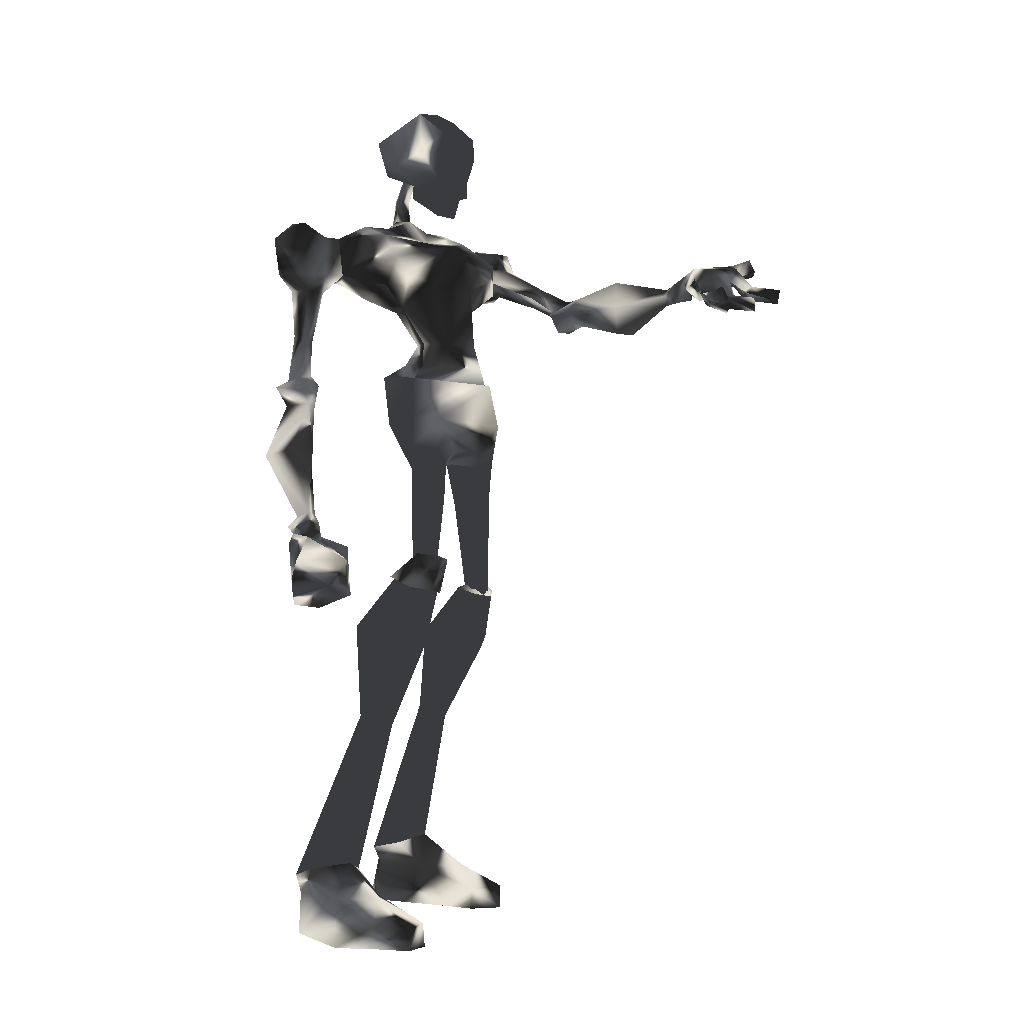
<metadata>
{"format":"obj","ext":"obj","renderer":"f3d","projection":"perspective","resolution":1024,"background":"white","views":[{"elev":-1.1,"azim":35.0,"up":"+Z"}]}
</metadata>
<code>
o Models/hueteotl/frames/hueteotl_wave_2
v 3.067 6.262 15.56
v 6.677 4.578 18.34
v 3.184 5.553 18.14
v 9.005 4.667 16.75
v 9.471 2.628 9.989
v 6.094 2.628 10.19
v 9.471 3.071 8.995
v 5.163 3.071 9.591
v 9.005 2.184 14.96
v 5.978 3.603 13.57
v 5.047 7.237 15.75
v 6.211 6.972 16.55
v 4.697 7.237 18.14
v 3.999 7.415 17.54
v 8.307 0.9433 17.54
v 2.834 2.45 16.15
v 2.369 2.628 18.34
v 5.978 1.564 18.14
v 7.841 4.135 9.194
v 7.841 3.869 13.77
v 7.957 3.426 9.989
v 5.279 8.301 14.96
v 6.793 7.947 18.14
v 4.348 8.301 18.34
v 3.417 8.479 16.35
v 5.512 9.542 15.16
v 6.909 9.188 18.14
v 3.882 9.808 18.74
v 2.951 9.986 16.95
v 6.677 10.61 16.55
v 4.697 11.32 17.54
v 7.492 8.124 16.95
v 7.492 8.745 16.95
v 7.259 9.542 16.15
v 6.677 8.567 15.36
v 12.38 8.124 14.56
v 12.38 8.656 13.96
v 11.8 8.213 13.37
v 6.909 7.503 16.15
v 11.68 7.237 13.96
v 5.396 5.376 14.36
v 8.54 5.287 14.96
v 9.122 3.957 15.75
v 4.581 5.199 19.13
v 4.464 3.603 19.13
v 9.937 7.592 14.96
v 9.704 8.301 14.36
v 10.29 8.124 15.56
v 9.937 8.833 15.16
v 12.15 6.528 13.57
v 12.96 7.858 14.56
v 12.85 9.365 13.77
v 12.38 8.39 12.57
v 12.03 7.592 12.57
v 13.43 6.706 13.77
v 13.66 7.326 14.56
v 13.9 8.479 13.77
v 13.9 7.858 12.97
v 13.55 7.326 12.97
v 17.04 6.528 13.77
v 16.81 6.972 15.36
v 17.27 8.301 15.16
v 17.5 9.454 13.77
v 17.16 8.39 12.18
v 16.81 7.149 12.18
v 9.587 3.426 8.995
v 7.957 4.401 9.194
v 4.93 3.426 9.393
v 9.82 4.046 6.411
v 8.423 4.844 6.61
v 5.629 3.78 6.808
v 9.587 2.362 4.622
v 5.629 2.096 5.019
v 6.444 3.16 4.025
v 9.122 2.894 3.827
v 9.355 4.046 4.224
v 7.957 4.667 4.82
v 7.957 1.653 4.025
v 7.957 4.755 1.64
v 7.026 4.135 1.64
v 7.142 3.071 1.441
v 8.19 2.628 1.441
v 9.005 3.248 1.441
v 8.889 4.312 1.64
v 7.142 2.539 11.38
v 8.423 3.071 11.38
v 9.355 2.096 11.38
v 7.492 5.376 -4.125
v 7.142 4.933 -4.125
v 7.142 4.312 -4.324
v 7.841 4.046 -4.324
v 8.423 4.401 -4.324
v 8.307 5.11 -4.125
v 4.232 6.706 -6.312
v 7.957 5.996 -3.926
v 6.793 5.819 -3.529
v 6.677 7.06 -6.908
v 3.766 5.11 -6.312
v 8.656 4.933 -4.324
v 6.327 4.578 -3.728
v 7.957 4.844 -7.505
v 4.581 3.337 -6.511
v 8.19 3.691 -4.125
v 7.026 3.603 -3.728
v 7.142 3.603 -7.306
v 4.581 3.869 -11.88
v 5.047 4.844 -12.08
v 4.348 5.553 -11.88
v 3.417 5.464 -11.68
v 3.184 4.578 -11.48
v 1.903 3.869 -20.43
v 2.718 5.73 -20.03
v 1.437 7.237 -20.43
v -0.3093 6.972 -20.82
v -0.775 5.199 -20.82
v 0.1564 3.603 -20.82
v 3.766 4.135 -21.82
v 5.396 6.174 -21.82
v 3.184 7.503 -21.82
v 0.1564 6.883 -21.82
v -0.6586 5.11 -21.82
v 0.7386 3.603 -21.82
v 5.745 4.135 -24.2
v 8.19 6.617 -23.01
v 4.814 9.099 -24.4
v 0.1564 6.883 -24.4
v -1.124 4.933 -24.2
v 0.7386 3.514 -24.2
v 7.492 4.489 -23.01
v 6.677 8.213 -23.21
v 7.608 4.223 -24.2
v 8.19 6.617 -24.4
v 6.677 8.213 -24.4
v 9.937 -3.046 2.037
v 9.122 -3.489 2.037
v 10.05 -4.996 -3.33
v 10.87 -4.73 -3.131
v 8.307 -2.869 1.64
v 9.704 -4.553 -3.529
v 8.423 -1.805 1.441
v 9.82 -3.932 -3.728
v 9.471 -1.362 1.64
v 10.4 -3.667 -3.529
v 10.17 -2.071 1.839
v 10.98 -4.11 -3.33
v 4.93 -1.362 9.393
v 5.862 -0.2092 4.622
v 9.82 -0.4751 4.82
v 5.629 -1.716 6.411
v 9.82 -2.337 4.82
v 8.307 -2.869 5.019
v 7.142 -1.362 3.628
v 9.704 -1.273 4.025
v 8.307 0.1455 3.827
v 9.704 -1.982 6.61
v 8.307 -2.78 6.808
v 9.587 -1.362 8.995
v 7.957 -2.425 9.194
v 9.471 -1.096 8.995
v 7.841 -2.071 9.194
v 5.163 -1.096 9.591
v 1.321 -2.425 15.56
v 2.951 -3.046 15.75
v 1.437 -2.514 17.94
v 2.485 -2.869 18.14
v 7.957 -1.362 9.989
v 7.841 -1.096 11.38
v 6.677 -0.2092 11.38
v 6.094 -0.6524 10.19
v 6.327 -1.362 13.77
v 4.93 -0.1205 13.57
v 9.471 -0.6524 9.989
v 9.005 -0.3865 11.38
v 8.19 -0.5638 14.96
v 5.047 -1.45 18.34
v 2.951 -0.8297 19.13
v 1.554 -0.4751 18.14
v 3.649 0.6774 19.13
v 7.492 -2.071 15.75
v 6.327 -2.957 14.96
v 1.088 -1.007 15.56
v 3.533 -1.45 14.36
v 6.909 -2.603 16.75
v 4.232 2.096 14.56
v 11.22 -10.32 -22.81
v 9.355 -11.29 -24
v 11.22 -10.32 -24
v 4.697 -9.074 -24
v 3.417 -7.124 -24.2
v 5.279 -5.794 -24.4
v 10.29 -6.326 -24.4
v 12.03 -6.592 -23.01
v 12.03 -6.415 -24.4
v 12.73 -8.72 -23.01
v 12.73 -8.808 -24.2
v 8.423 -6.149 -21.82
v 10.05 -8.099 -21.62
v 7.841 -9.429 -21.62
v 5.279 -5.617 -21.82
v 4.697 -8.897 -21.62
v 3.999 -7.035 -21.62
v 4.814 -5.528 -21.02
v 6.56 -5.794 -20.43
v 7.375 -7.567 -19.83
v 5.978 -9.074 -20.03
v 4.232 -8.808 -20.62
v 3.999 -7.124 -21.02
v 8.19 -4.642 -11.88
v 8.656 -5.617 -11.68
v 7.957 -6.237 -11.48
v 6.909 -6.06 -11.28
v 6.677 -5.174 -11.48
v 7.608 -3.223 -6.709
v 10.05 -3.755 -6.908
v 10.98 -4.996 -6.709
v 9.471 -7.035 -6.113
v 7.026 -6.592 -5.914
v 6.56 -4.908 -6.113
v 10.4 -5.617 -3.131
v 9.238 -5.351 -2.734
v 8.656 -4.11 -3.131
v 11.22 -4.642 -3.33
v 9.587 -3.135 -3.33
v 10.75 -3.401 -3.529
v 7.841 4.755 -3.33
v 9.355 -2.957 -3.529
v 11.22 -3.135 -1.938
v 10.98 -3.578 -3.926
v 8.307 -4.11 -3.131
v 11.57 -4.376 -1.74
v 11.33 -4.819 -3.728
v 8.889 -5.705 -2.932
v 10.87 -5.617 -1.541
v 10.52 -5.971 -3.529
v 3.882 2.716 19.53
v 4.232 2.096 19.73
v 3.533 1.653 19.73
v 2.485 2.539 19.53
v 3.649 2.628 21.12
v 4.115 2.184 20.92
v 3.533 1.83 21.12
v 2.834 2.45 21.12
v 5.512 3.337 20.92
v 8.307 3.426 24.7
v 4.348 2.096 25.89
v 7.142 2.982 19.73
v 8.423 2.096 22.12
v 5.512 3.337 21.92
v 3.533 3.426 22.51
v 5.396 4.578 22.91
v 6.56 3.603 26.09
v 3.417 4.135 24.5
v 7.026 4.135 23.71
v 8.074 3.869 23.51
v 8.889 2.45 23.31
v 8.772 1.564 23.31
v 7.724 3.514 21.92
v 3.067 2.184 24.7
v 8.423 2.007 25.1
v 6.56 2.007 26.29
v 6.327 3.78 21.32
v 7.142 2.982 20.92
v 7.492 3.869 21.12
v 6.909 4.312 21.32
v 7.608 0.5001 21.92
v 7.375 0.2341 21.12
v 7.142 1.209 20.72
v 6.793 -0.1205 21.32
v 6.211 0.4114 21.32
v 5.163 -0.4751 22.71
v 5.512 0.8547 21.72
v 3.417 0.8547 22.51
v 3.3 0.0568 24.5
v 8.19 0.5001 24.7
v 5.396 0.9433 20.92
v 7.142 1.209 19.73
v 6.444 0.3228 26.09
v 7.957 0.1455 23.31
v 6.909 -0.1205 23.71
v 7.608 1.209 22.31
v 7.724 2.894 22.51
v 8.307 1.741 21.52
v 8.307 2.362 21.52
v 4.464 2.45 22.51
v 4.814 2.007 22.31
v 4.232 1.741 22.51
v 3.649 2.273 22.51
v 0.9715 -3.667 11.58
v 1.204 -4.464 11.58
v 1.321 -3.046 14.76
v 1.903 -4.198 14.76
v 0.1564 -3.844 11.78
v 0.04001 -3.578 14.96
v 1.437 -4.73 14.76
v 0.3893 -4.642 11.98
v 0.3893 -4.908 14.76
v -0.3093 -2.691 15.95
v 2.718 -4.376 15.75
v -0.8914 -3.844 16.15
v 2.019 -5.44 15.75
v 0.04001 -5.705 15.75
v 0.04001 -6.149 17.94
v -0.1929 -4.198 19.13
v 1.67 -5.174 18.93
v 0.2729 -2.869 18.34
v 2.252 -3.932 18.14
v 25.89 5.376 13.77
v 25.77 6.085 13.57
v 25.19 6.351 14.76
v 25.07 7.503 15.16
v 24.26 8.301 15.95
v 25.31 6.972 15.56
v 23.21 8.124 15.95
v 24.72 8.124 15.16
v 24.84 5.908 13.57
v 24.61 3.957 13.96
v 24.37 5.996 14.16
v 23.91 4.401 14.76
v 25.07 9.099 16.35
v 25.54 8.922 15.56
v 23.91 8.745 14.96
v 25.07 9.542 15.36
v 23.33 8.213 14.76
v 22.51 6.794 15.75
v 22.39 6.085 14.36
v 24.49 5.11 15.36
v 24.96 7.237 14.56
v 25.31 5.73 12.77
v 25.07 4.223 13.17
v 24.61 4.578 13.17
v 25.65 5.553 12.97
v 26.47 3.957 13.37
v 27.87 4.578 12.57
v 26.59 3.071 12.97
v 27.87 4.489 13.37
v 25.31 4.223 13.96
v 26.59 2.982 13.96
v 25.77 2.982 13.37
v 24.84 3.78 13.77
v 24.61 3.869 13.77
v 27.4 5.376 13.17
v 26 5.819 13.57
v 28.33 6.528 13.17
v 28.57 6.351 13.96
v 27.63 6.085 13.57
v 27.98 7.149 13.77
v 26.24 7.06 13.57
v 26.35 6.528 13.96
v 26.47 6.794 14.36
v 26.7 7.237 13.96
v 26 6.44 14.16
v 26.47 7.415 14.16
v 25.89 7.149 13.57
v 22.86 6.883 13.77
v 22.39 7.592 14.96
v 22.16 7.149 14.16
v 21.93 6.617 14.76
v 21.35 6.617 14.96
v 21.35 6.794 13.77
v 21.93 7.592 14.96
v 21.93 7.592 13.96
v 20.76 6.085 14.16
v 20.76 6.44 13.57
v 20.76 6.528 14.56
v 21.11 7.149 14.16
v 0.04001 -4.819 9.194
v 0.855 -4.73 9.393
v 0.7386 -3.489 9.591
v -0.3093 -4.021 9.393
v 5.512 -5.705 -1.938
v 1.786 -6.415 -3.728
v 2.019 -6.681 -2.932
v 0.855 -4.198 -1.938
v 3.067 -5.174 -0.7457
v 3.067 -7.478 -1.938
v 1.554 -5.971 -4.722
v 0.2729 -4.198 -3.33
v 0.7386 -3.489 -3.529
v 2.602 -4.819 -4.92
v 2.951 -2.337 -3.33
v 4.232 -3.755 -4.125
v 4.232 -4.198 -3.33
v 2.718 -2.248 -1.143
v 1.204 -2.514 -2.336
v 3.882 -5.44 -3.529
v 1.67 -6.592 -0.9445
v 2.951 -6.326 -0.5469
v 2.019 -6.592 -0.3481
v 2.136 -5.794 -0.1493
v 1.67 -5.971 0.2483
v 3.184 -5.528 0.2483
v 3.3 -7.035 0.04949
v 2.019 -7.124 0.04949
v 1.903 -5.351 0.6459
v 2.602 -5.262 0.8447
v 2.718 -5.971 1.043
v 2.136 -6.326 0.6459
v -0.07642 -4.021 4.224
v 1.554 -4.376 4.224
v 2.602 -5.44 5.019
v 1.903 -6.592 4.82
v 0.1564 -7.035 4.423
v -0.5421 -5.262 4.025
v 0.04001 -3.667 7.405
v 0.9715 -3.401 7.604
v 1.321 -4.376 7.802
v 0.1564 -5.085 7.604
v -0.1929 -4.11 7.405
v -0.5421 -3.223 8.796
v 0.855 -2.869 8.995
v 1.204 -4.73 8.598
v -0.4257 -5.44 8.796
v -0.8914 -4.021 8.598
f 279 270 277
f 277 270 273
f 252 250 251
f 250 253 251
f 374 389 383
f 383 389 373
f 374 383 382
f 374 382 370
f 370 382 385
f 159 172 5
f 5 7 159
f 146 68 8
f 155 69 72
f 72 148 155
f 155 157 66
f 66 69 155
f 148 72 78
f 78 154 148
f 380 382 383
f 383 373 384
f 378 384 377
f 377 384 373
f 371 377 386
f 386 377 373
f 371 386 372
f 370 385 375
f 372 375 385
f 376 378 377
f 378 376 379
f 380 379 381
f 378 379 380
f 371 376 377
f 380 383 384
f 378 380 384
f 381 382 380
f 382 381 385
f 379 385 381
f 385 379 376
f 371 385 376
f 372 385 371
f 373 389 386
f 386 375 372
f 387 374 370
f 387 370 375
f 387 386 388
f 387 375 386
f 386 389 388
f 389 391 390
f 391 389 374
f 391 387 392
f 391 374 387
f 392 388 393
f 392 387 388
f 393 389 390
f 393 388 389
f 295 289 366
f 289 367 366
f 288 368 289
f 368 367 289
f 288 292 368
f 292 369 368
f 390 395 394
f 395 390 391
f 391 396 395
f 396 391 392
f 396 393 397
f 396 392 393
f 397 390 394
f 397 393 390
f 394 399 398
f 399 394 395
f 399 396 400
f 399 395 396
f 396 401 400
f 396 402 401
f 402 396 397
f 402 394 403
f 402 397 394
f 403 394 398
f 398 405 404
f 405 398 399
f 399 406 405
f 406 399 400
f 406 400 401
f 406 402 407
f 406 401 402
f 407 403 408
f 407 402 403
f 408 398 404
f 408 403 398
f 404 410 409
f 410 404 405
f 410 406 411
f 410 405 406
f 406 412 411
f 412 406 407
f 412 408 413
f 412 407 408
f 413 404 409
f 413 408 404
f 369 410 368
f 369 409 410
f 410 367 368
f 367 410 411
f 367 412 366
f 367 411 412
f 412 369 366
f 369 412 413
f 369 413 409
f 366 292 295
f 292 366 369
f 154 78 73
f 73 147 154
f 146 147 73
f 5 172 173
f 173 87 5
f 174 15 9
f 173 174 9
f 9 87 173
f 49 37 48
f 48 37 36
f 46 48 40
f 40 48 36
f 46 40 47
f 47 40 38
f 307 309 308
f 310 312 311
f 311 312 313
f 314 310 311
f 315 317 316
f 317 318 316
f 314 311 319
f 314 319 320
f 319 311 321
f 321 322 319
f 322 321 314
f 314 320 322
f 313 323 321
f 313 321 311
f 323 310 314
f 323 314 321
f 324 318 325
f 324 313 312
f 326 324 312
f 309 326 312
f 319 322 320
f 310 323 327
f 317 309 327
f 328 330 329
f 329 331 328
f 332 333 331
f 329 334 332
f 329 332 331
f 307 335 332
f 332 337 336
f 332 336 307
f 315 316 330
f 315 330 328
f 307 336 326
f 334 338 337
f 337 332 334
f 329 339 338
f 329 338 334
f 338 339 336
f 336 337 338
f 340 336 339
f 329 330 340
f 340 339 329
f 340 316 336
f 316 340 330
f 316 318 326
f 316 326 336
f 333 332 335
f 335 341 333
f 307 342 341
f 307 341 335
f 341 342 331
f 331 333 341
f 308 342 307
f 308 328 331
f 308 331 342
f 315 328 308
f 317 315 308
f 308 309 317
f 309 307 326
f 343 345 344
f 344 346 343
f 347 348 345
f 347 345 343
f 345 348 349
f 349 344 345
f 349 350 346
f 349 346 344
f 346 350 347
f 347 343 346
f 351 349 348
f 352 350 349
f 352 353 347
f 352 347 350
f 347 353 351
f 351 348 347
f 349 310 352
f 310 353 352
f 327 353 310
f 309 351 353
f 353 327 309
f 312 310 349
f 349 351 309
f 309 312 349
f 318 324 326
f 317 354 318
f 318 354 325
f 327 323 354
f 354 317 327
f 355 313 324
f 355 323 313
f 355 356 354
f 355 354 323
f 354 356 357
f 357 325 354
f 357 324 325
f 357 359 358
f 358 324 357
f 358 360 355
f 358 355 324
f 360 361 356
f 360 356 355
f 361 359 357
f 361 357 356
f 359 363 362
f 362 358 359
f 358 362 364
f 364 360 358
f 364 365 361
f 364 361 360
f 365 363 359
f 365 359 361
f 363 65 60
f 60 362 363
f 60 61 364
f 60 364 362
f 364 61 62
f 364 62 63
f 63 365 364
f 63 64 363
f 63 363 365
f 64 65 363
f 290 289 291
f 290 288 289
f 290 292 288
f 292 290 293
f 291 289 294
f 294 295 296
f 294 289 295
f 296 292 293
f 292 296 295
f 162 290 163
f 297 290 162
f 297 293 290
f 298 163 290
f 298 290 291
f 293 297 299
f 298 294 300
f 298 291 294
f 294 301 300
f 301 294 296
f 301 293 299
f 301 296 293
f 302 299 303
f 299 302 301
f 300 302 304
f 300 301 302
f 304 302 303
f 305 299 297
f 305 303 299
f 300 306 298
f 306 300 304
f 306 303 305
f 306 304 303
f 164 297 162
f 164 305 297
f 298 165 163
f 165 298 306
f 306 164 165
f 164 306 305
f 197 185 198
f 198 185 186
f 197 196 192
f 192 196 191
f 123 117 129
f 129 117 118
f 118 119 130
f 130 119 125
f 168 169 6
f 85 184 168
f 168 6 85
f 6 169 161
f 161 8 6
f 287 242 239
f 239 284 287
f 284 239 240
f 240 285 284
f 240 241 286
f 240 286 285
f 241 242 287
f 241 287 286
f 238 235 239
f 238 239 242
f 239 235 236
f 236 240 239
f 236 237 241
f 236 241 240
f 241 237 238
f 238 242 241
f 17 45 235
f 17 235 238
f 45 18 236
f 45 236 235
f 236 18 178
f 178 237 236
f 237 178 17
f 17 238 237
f 166 169 168
f 166 168 167
f 168 171 170
f 168 170 167
f 166 167 173
f 173 172 166
f 170 174 173
f 173 167 170
f 184 171 168
f 165 176 175
f 176 164 177
f 176 165 164
f 177 17 178
f 178 176 177
f 175 176 178
f 178 18 175
f 174 170 179
f 170 180 179
f 163 182 181
f 163 180 182
f 183 180 163
f 182 170 171
f 182 180 170
f 183 179 180
f 15 174 179
f 179 183 15
f 184 182 171
f 16 181 182
f 182 184 16
f 181 162 163
f 160 161 169
f 169 166 160
f 172 159 160
f 172 160 166
f 177 181 16
f 177 16 17
f 175 18 15
f 15 183 175
f 181 177 164
f 164 162 181
f 175 183 163
f 163 165 175
f 65 59 55
f 55 60 65
f 60 55 56
f 56 61 60
f 56 62 61
f 56 57 63
f 56 63 62
f 57 58 64
f 57 64 63
f 58 59 65
f 58 65 64
f 59 54 50
f 50 55 59
f 50 51 56
f 50 56 55
f 56 51 52
f 52 57 56
f 52 53 58
f 52 58 57
f 53 54 59
f 53 59 58
f 38 40 50
f 38 50 54
f 50 40 36
f 36 51 50
f 36 37 52
f 36 52 51
f 52 37 38
f 38 53 52
f 38 54 53
f 39 32 48
f 39 48 46
f 39 46 47
f 47 35 39
f 32 33 48
f 33 34 49
f 33 49 48
f 37 49 47
f 47 38 37
f 34 35 47
f 47 49 34
f 11 12 39
f 22 11 39
f 22 39 35
f 23 39 12
f 23 32 39
f 35 26 22
f 23 27 33
f 23 33 32
f 33 27 30
f 30 34 33
f 30 26 35
f 30 35 34
f 31 29 26
f 26 30 31
f 27 28 31
f 27 31 30
f 28 29 31
f 25 22 26
f 25 26 29
f 27 23 24
f 24 28 27
f 24 25 29
f 24 29 28
f 14 11 22
f 14 22 25
f 23 12 13
f 13 24 23
f 24 13 14
f 14 25 24
f 21 86 85
f 21 85 6
f 85 86 20
f 85 20 10
f 87 86 21
f 21 5 87
f 87 9 20
f 20 86 87
f 85 10 184
f 13 2 44
f 44 3 14
f 44 14 13
f 45 17 3
f 3 44 45
f 45 44 2
f 2 18 45
f 9 43 20
f 20 43 42
f 12 1 41
f 12 41 42
f 4 12 42
f 41 10 20
f 41 20 42
f 4 42 43
f 15 43 9
f 15 4 43
f 10 41 184
f 16 184 41
f 1 16 41
f 1 12 11
f 6 8 19
f 19 21 6
f 5 21 19
f 5 19 7
f 3 17 16
f 3 16 1
f 15 18 2
f 2 4 15
f 14 3 1
f 1 11 14
f 12 4 2
f 2 13 12
f 228 227 226
f 229 226 227
f 229 227 230
f 231 230 227
f 227 228 231
f 229 231 228
f 228 226 229
f 233 232 229
f 229 230 233
f 234 233 230
f 230 231 234
f 234 231 229
f 234 229 232
f 232 233 234
f 95 99 225
f 99 103 225
f 103 104 225
f 104 100 225
f 100 96 225
f 96 95 225
f 186 185 187
f 191 193 192
f 192 193 195
f 192 195 194
f 185 194 195
f 195 187 185
f 194 197 192
f 194 185 197
f 190 189 188
f 191 190 188
f 191 188 186
f 195 193 191
f 191 186 187
f 187 195 191
f 196 199 190
f 190 191 196
f 198 186 188
f 198 188 200
f 200 188 189
f 200 189 201
f 199 201 189
f 189 190 199
f 203 202 199
f 199 196 203
f 204 203 196
f 196 197 204
f 204 197 198
f 204 198 205
f 205 198 200
f 205 200 206
f 207 206 200
f 200 201 207
f 207 201 199
f 207 199 202
f 212 202 203
f 212 203 208
f 208 203 204
f 208 204 209
f 210 209 204
f 204 205 210
f 211 210 205
f 205 206 211
f 211 206 207
f 211 207 212
f 212 207 202
f 213 212 208
f 213 208 214
f 214 208 209
f 214 209 215
f 215 209 210
f 215 210 216
f 217 216 210
f 210 211 217
f 218 217 211
f 211 212 218
f 213 218 212
f 216 217 220
f 220 219 216
f 218 221 220
f 218 220 217
f 219 222 215
f 215 216 219
f 218 213 223
f 223 221 218
f 224 214 215
f 224 215 222
f 223 213 214
f 214 224 223
f 133 130 125
f 123 129 131
f 129 124 132
f 129 132 131
f 132 124 130
f 130 133 132
f 124 129 118
f 124 118 130
f 126 127 128
f 126 128 123
f 125 126 123
f 123 131 132
f 133 125 123
f 123 132 133
f 128 122 117
f 117 123 128
f 119 120 126
f 119 126 125
f 120 121 127
f 120 127 126
f 127 121 122
f 122 128 127
f 122 116 111
f 111 117 122
f 117 111 112
f 112 118 117
f 112 113 119
f 112 119 118
f 113 114 120
f 113 120 119
f 120 114 115
f 115 121 120
f 115 116 122
f 115 122 121
f 110 106 111
f 110 111 116
f 106 107 112
f 106 112 111
f 112 107 108
f 108 113 112
f 113 108 109
f 109 114 113
f 109 110 115
f 109 115 114
f 110 116 115
f 102 105 106
f 102 106 110
f 105 101 107
f 105 107 106
f 101 97 108
f 101 108 107
f 108 97 94
f 94 109 108
f 109 94 98
f 98 110 109
f 110 98 102
f 96 94 97
f 97 95 96
f 98 94 96
f 98 96 100
f 101 99 95
f 95 97 101
f 104 102 98
f 98 100 104
f 103 99 101
f 103 101 105
f 105 102 104
f 104 103 105
f 135 134 137
f 137 136 135
f 138 135 136
f 136 139 138
f 138 139 141
f 138 141 140
f 140 141 143
f 140 143 142
f 142 143 145
f 142 145 144
f 134 144 145
f 145 137 134
f 149 147 146
f 150 134 135
f 150 135 151
f 151 135 138
f 151 138 152
f 138 140 152
f 154 152 140
f 140 142 154
f 153 154 142
f 142 144 153
f 153 144 134
f 153 134 150
f 154 147 152
f 154 153 148
f 147 149 152
f 148 153 150
f 148 150 155
f 155 150 151
f 155 151 156
f 156 151 152
f 156 152 149
f 157 155 156
f 157 156 158
f 158 156 149
f 158 149 146
f 66 157 159
f 159 7 66
f 160 159 157
f 157 158 160
f 160 158 146
f 160 146 161
f 146 8 161
f 93 84 79
f 79 88 93
f 88 79 80
f 80 89 88
f 80 81 90
f 80 90 89
f 81 82 91
f 81 91 90
f 82 83 92
f 82 92 91
f 92 83 84
f 84 93 92
f 73 68 146
f 71 68 73
f 76 77 79
f 76 79 84
f 77 74 80
f 77 80 79
f 74 81 80
f 81 74 78
f 78 82 81
f 82 78 75
f 75 83 82
f 75 76 84
f 75 84 83
f 74 73 78
f 78 72 75
f 74 71 73
f 72 69 76
f 72 76 75
f 69 70 77
f 69 77 76
f 70 71 74
f 70 74 77
f 66 67 70
f 66 70 69
f 67 68 71
f 67 71 70
f 66 7 19
f 19 67 66
f 19 8 68
f 19 68 67
f 258 272 249
f 266 267 269
f 269 268 266
f 270 268 269
f 269 271 270
f 258 273 272
f 260 259 274
f 260 274 277
f 261 262 263
f 263 264 261
f 261 264 250
f 250 248 261
f 249 252 258
f 246 243 275
f 275 276 246
f 243 248 271
f 271 275 243
f 260 251 244
f 260 244 259
f 247 263 283
f 283 263 262
f 267 266 282
f 266 247 282
f 276 267 282
f 246 276 282
f 282 283 246
f 262 246 283
f 247 283 282
f 256 247 280
f 256 255 247
f 278 256 280
f 256 278 274
f 256 274 259
f 256 259 255
f 278 280 265
f 247 265 280
f 254 257 281
f 254 281 255
f 281 257 247
f 247 255 281
f 265 270 279
f 265 279 278
f 257 254 253
f 257 253 250
f 265 247 266
f 265 268 270
f 266 268 265
f 273 258 245
f 277 245 260
f 245 277 273
f 272 273 270
f 279 277 274
f 274 278 279
f 267 276 275
f 272 270 271
f 275 269 267
f 269 275 271
f 257 263 247
f 257 250 264
f 257 264 263
f 252 245 258
f 244 255 259
f 249 272 271
f 271 248 249
f 251 260 245
f 245 252 251
f 249 250 252
f 253 244 251
f 244 253 254
f 244 254 255
f 262 243 246
f 249 248 250
f 243 262 261
f 261 248 243

</code>
